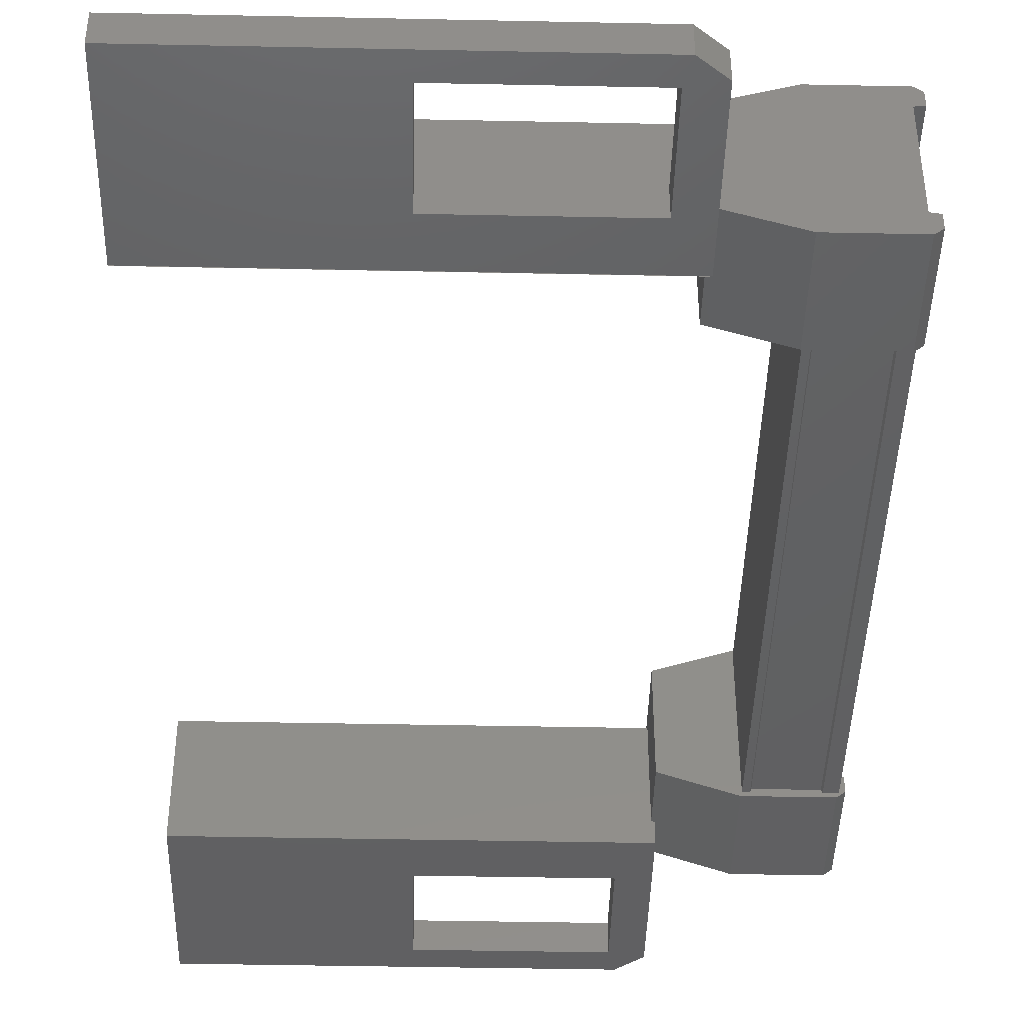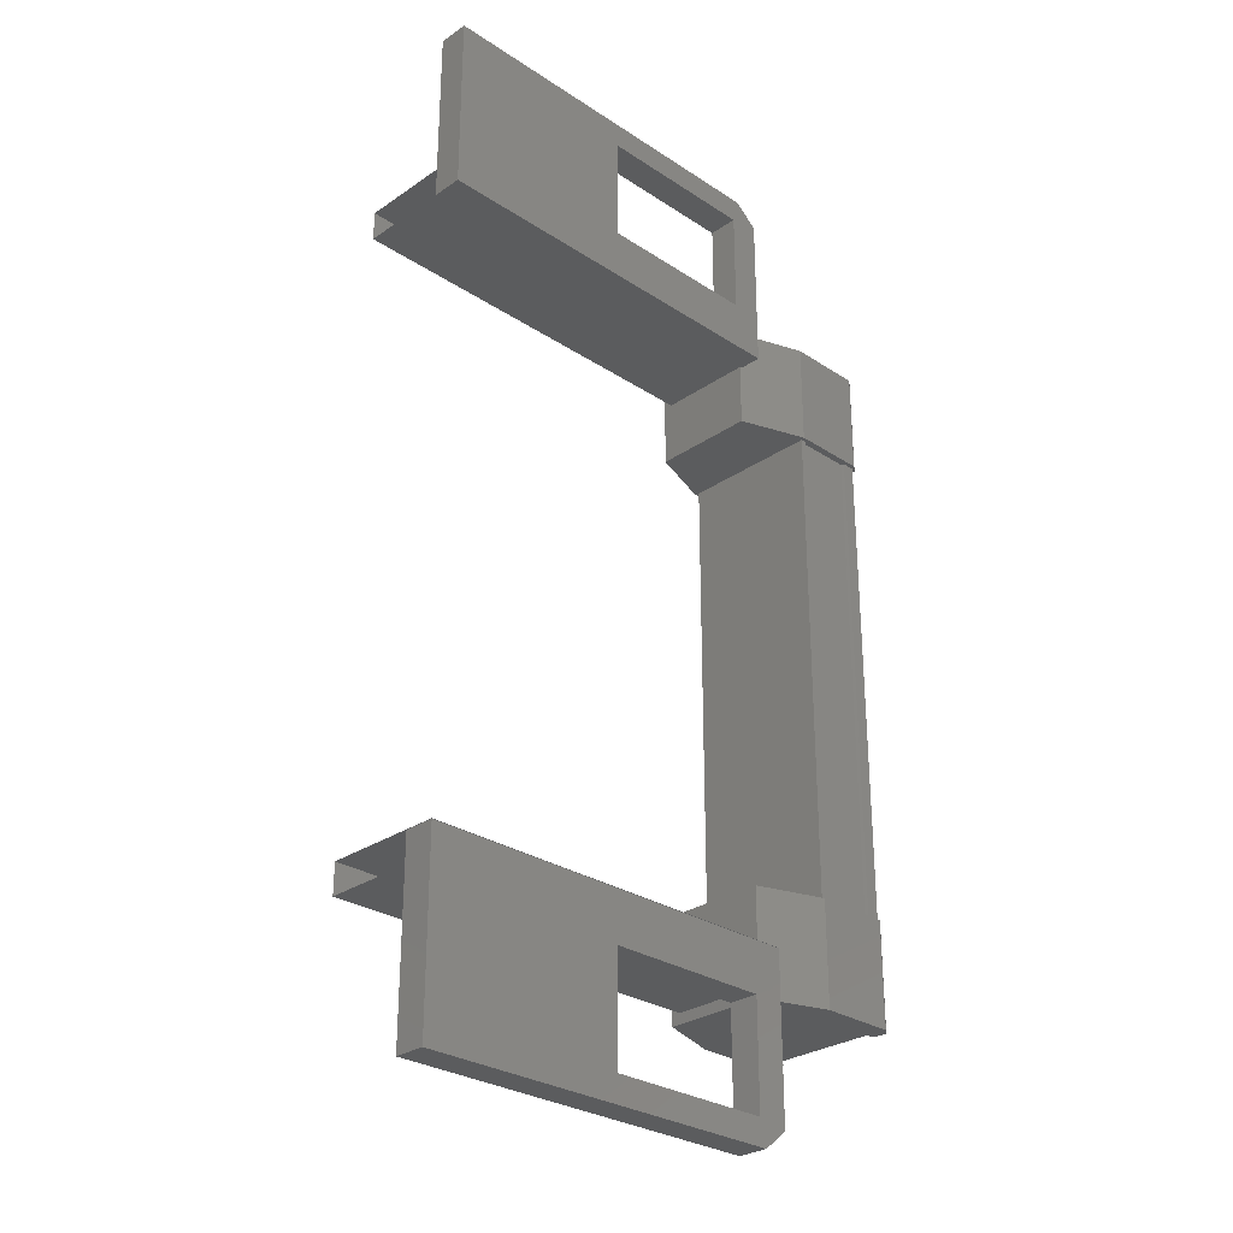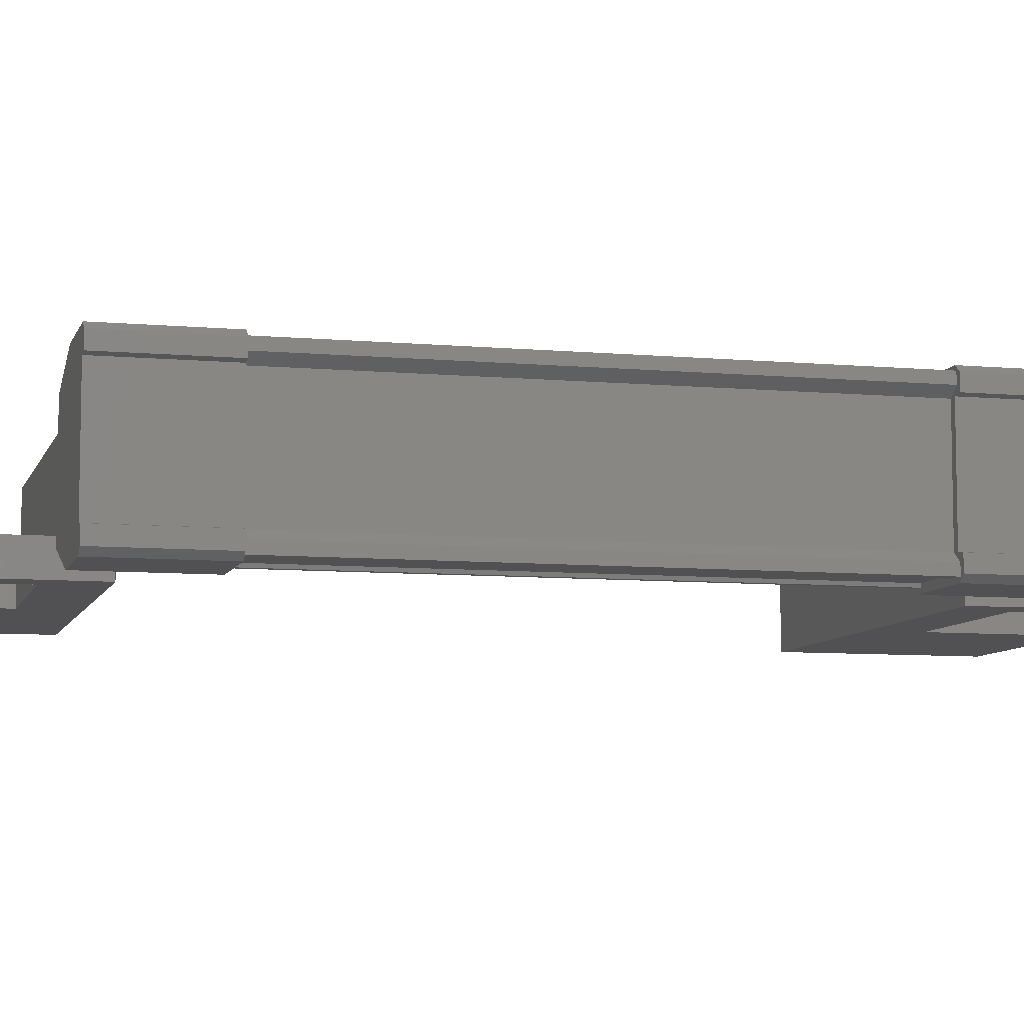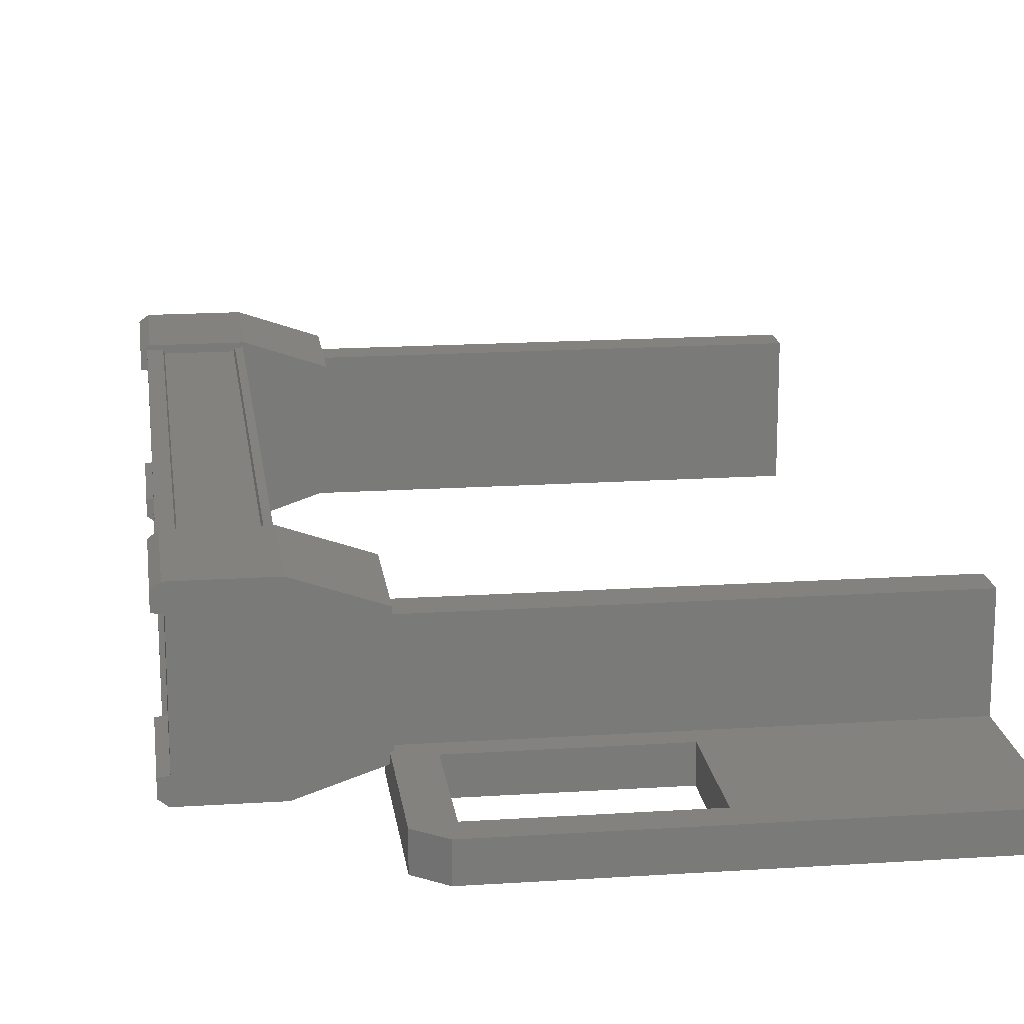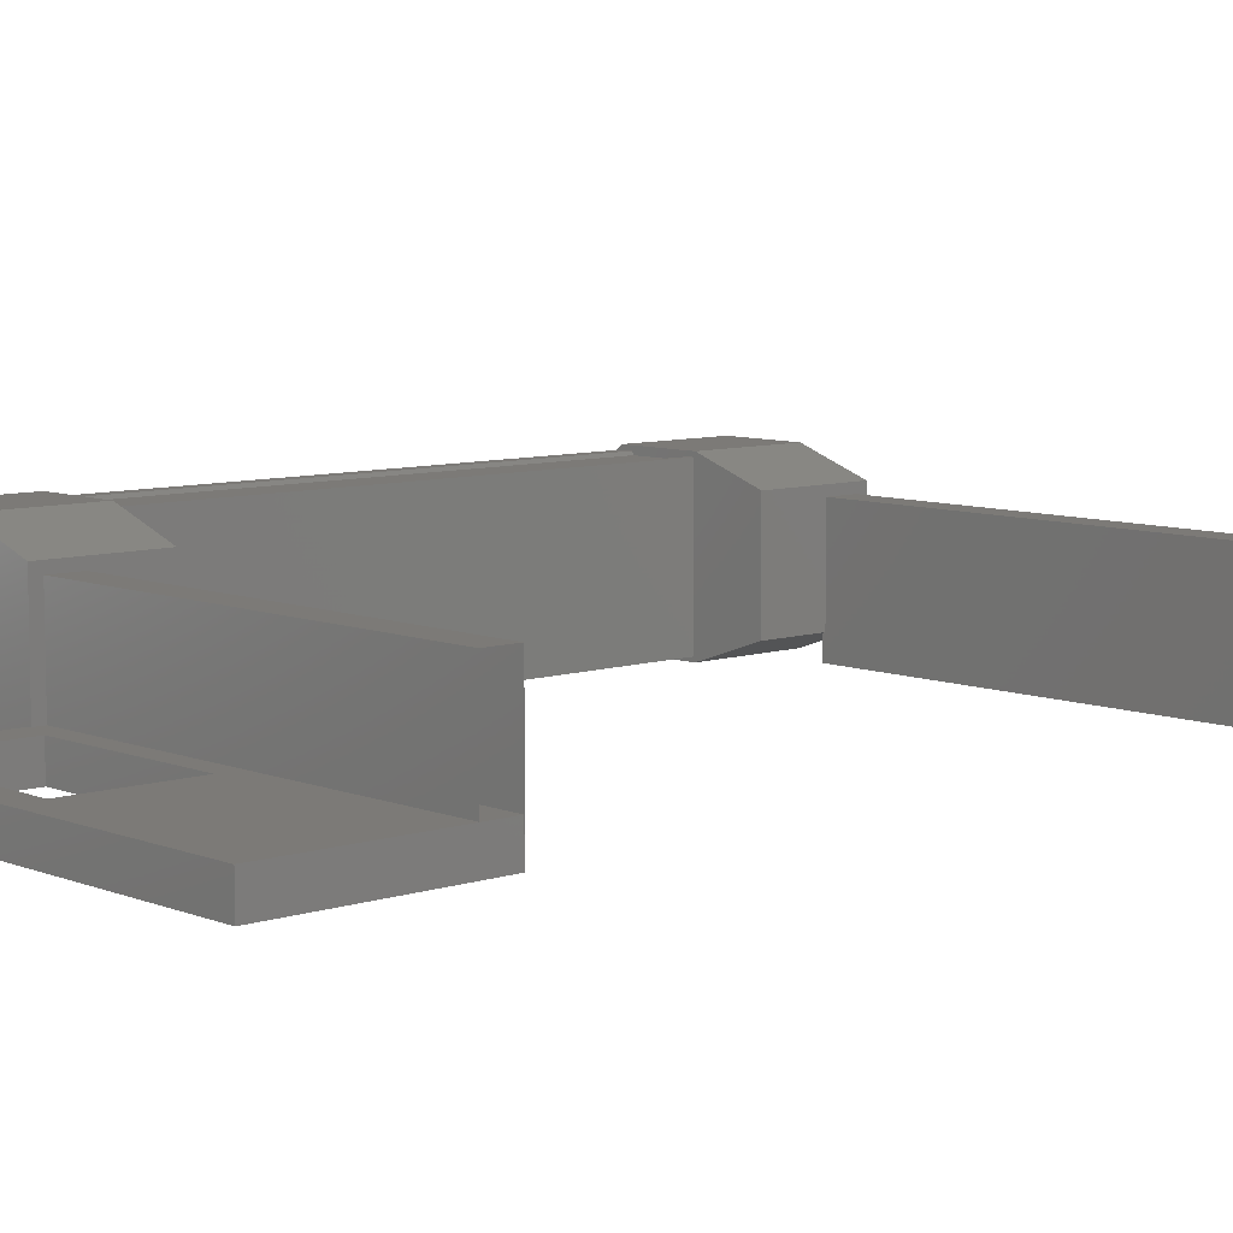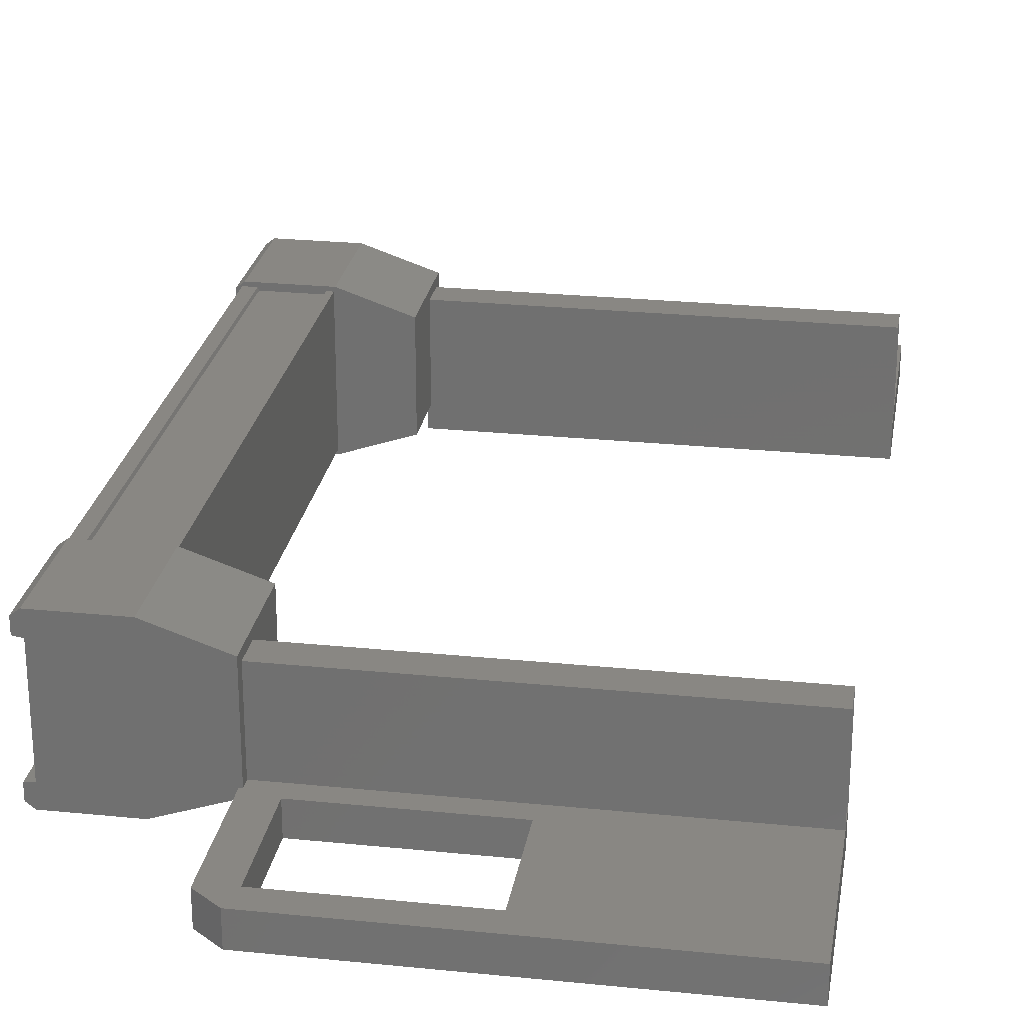
<metadata>
{"format":"stl","ext":"stl","renderer":"f3d","projection":"perspective","resolution":1024,"background":"white","views":[{"elev":-42.9,"azim":178.6,"up":"+Z"},{"elev":-28.8,"azim":135.6,"up":"+Y"},{"elev":-7.8,"azim":-104.6,"up":"+Z"},{"elev":17.5,"azim":-7.4,"up":"+Z"},{"elev":7.9,"azim":47.7,"up":"+Z"},{"elev":25.4,"azim":9.3,"up":"+Z"}]}
</metadata>
<code>
# stl→obj: 134 verts, 210 faces
v -5.984 -457.7 -82.53
v -5.901 -458.9 -82.46
v -5.901 -457.7 -82.46
v -5.06 -458.9 -82.46
v -4.018 -449.9 -84.12
v -2.19 -449.9 -83.79
v -4.018 -449.9 -83.79
v -4.089 -449.6 -83.79
v -4.089 -460.4 -83.79
v -2.19 -460.1 -83.79
v -4.018 -460.1 -83.79
v -4.018 -460.1 -84.12
v -5.925 -458 -84.08
v -5.925 -458 -83.97
v -5.925 -452 -83.97
v -5.808 -452 -83.89
v -5.06 -451.1 -82.46
v -5.901 -452.3 -82.46
v -5.06 -452.3 -82.46
v -5.886 -452.3 -82.7
v -5.144 -458 -82.51
v -5.144 -452 -82.51
v -5.156 -458 -82.54
v -5.156 -452 -82.54
v -5.77 -452 -82.54
v -1.091 -459.7 -83.79
v 0.007258 -460.4 -83.79
v 0.007258 -458.4 -83.79
v 0.007257 -458.4 -84.12
v -4.355 -458.4 -84.12
v -5.984 -458.9 -83.9
v -5.984 -457.7 -84.06
v -5.984 -458.9 -84.06
v -5.901 -457.7 -84.13
v -5.901 -458.9 -84.13
v 0.007257 -451.6 -83.79
v 0.007256 -451.6 -84.12
v 0.007256 -449.6 -83.79
v 0.007256 -449.6 -84.12
v -4.089 -449.6 -84.12
v -4.355 -460.2 -84.12
v -4.355 -460.2 -83.79
v -4.355 -458.4 -83.79
v -4.018 -459 -83.79
v -2.19 -459 -83.79
v -5.808 -458 -82.71
v -5.925 -458 -82.62
v -5.925 -452 -82.62
v -5.925 -458 -82.51
v -5.925 -452 -82.51
v -2.19 -451 -83.79
v -4.018 -451 -83.79
v -4.355 -451.6 -83.79
v -4.355 -449.8 -83.79
v -4.355 -449.8 -84.12
v -5.901 -451.1 -84.13
v -5.901 -452.3 -84.13
v -5.984 -451.1 -84.06
v -5.984 -452.3 -84.06
v -5.984 -451.1 -83.9
v -5.984 -452.3 -82.69
v -5.984 -452.3 -82.53
v -5.901 -451.1 -82.46
v -5.06 -457.7 -82.46
v -5.886 -457.7 -82.7
v -5.984 -457.7 -82.69
v -5.808 -452 -82.71
v -5.808 -458 -83.89
v -4.018 -459 -84.12
v -2.19 -459 -84.12
v 0.007258 -460.4 -84.12
v -4.089 -460.4 -84.12
v -4.355 -451.6 -84.12
v -2.19 -451 -84.12
v -2.19 -449.9 -84.12
v 0.007151 -458.4 -84.12
v -4.334 -458.4 -82.81
v 0.007152 -458.4 -82.81
v -4.334 -458.8 -82.81
v 0.007158 -458.8 -82.81
v -4.334 -458.8 -84.12
v 0.007157 -458.8 -84.12
v -5.783 -452 -82.51
v -5.783 -458 -82.51
v -5.77 -458 -82.54
v 0.007156 -451.2 -84.12
v -4.334 -451.2 -84.12
v 0.007157 -451.2 -82.81
v -4.334 -451.2 -82.81
v 0.007151 -451.6 -82.81
v -4.334 -451.6 -82.81
v 0.00715 -451.6 -84.12
v -4.334 -451.6 -84.12
v -5.073 -458 -82.51
v -5.073 -452 -82.51
v -5.073 -458 -84.08
v -5.073 -452 -84.08
v -5.144 -458 -84.08
v -5.144 -452 -84.08
v -5.156 -458 -84.05
v -5.156 -452 -84.05
v -5.77 -458 -84.05
v -5.77 -452 -84.05
v -5.783 -458 -84.08
v -5.783 -452 -84.08
v -5.925 -452 -84.08
v -1.091 -450.3 -83.79
v -4.018 -451 -84.12
v -2.19 -460.1 -84.12
v -5.886 -458.9 -83.89
v -5.886 -457.7 -83.89
v -5.984 -457.7 -83.9
v -5.06 -457.7 -84.13
v -5.06 -458.9 -84.13
v -5.886 -458.9 -82.7
v -5.984 -458.9 -82.53
v -5.984 -458.9 -82.69
v -4.324 -457.7 -83.88
v -4.324 -458.9 -83.88
v -4.324 -458.9 -82.72
v -4.324 -457.7 -82.72
v -5.06 -451.1 -84.13
v -4.324 -451.1 -82.72
v -4.324 -452.3 -82.72
v -4.324 -452.3 -83.88
v -4.324 -451.1 -83.88
v -5.06 -452.3 -84.13
v -5.886 -452.3 -83.89
v -5.886 -451.1 -82.7
v -5.984 -451.1 -82.69
v -5.984 -451.1 -82.53
v -5.886 -451.1 -83.89
v -5.984 -452.3 -83.9
v -4.334 -458.4 -84.12
f 1 2 3
f 3 2 4
f 5 6 7
f 7 6 8
f 9 10 11
f 11 10 12
f 13 14 15
f 15 14 16
f 17 18 19
f 19 18 20
f 21 22 23
f 23 22 24
f 24 25 23
f 26 27 28
f 28 27 29
f 29 30 28
f 31 32 33
f 33 32 34
f 34 35 33
f 36 37 38
f 38 37 39
f 39 40 38
f 41 42 43
f 43 42 44
f 44 45 43
f 46 47 48
f 48 47 49
f 49 50 48
f 51 52 53
f 53 52 54
f 54 55 53
f 56 57 58
f 58 57 59
f 59 60 58
f 61 20 62
f 62 20 18
f 18 63 62
f 17 63 18
f 4 64 3
f 3 64 65
f 65 1 3
f 66 1 65
f 48 67 46
f 46 67 16
f 16 68 46
f 14 68 16
f 69 30 70
f 70 30 29
f 29 71 70
f 27 71 29
f 72 71 27
f 36 73 37
f 37 73 74
f 74 39 37
f 75 39 74
f 40 39 75
f 76 77 78
f 78 77 79
f 79 80 78
f 81 80 79
f 82 80 81
f 50 49 83
f 83 49 84
f 84 25 83
f 85 25 84
f 23 25 85
f 86 87 88
f 88 87 89
f 89 90 88
f 91 90 89
f 92 90 91
f 91 93 92
f 21 94 95
f 95 94 96
f 96 97 95
f 98 97 96
f 99 97 98
f 98 100 99
f 99 100 101
f 101 100 102
f 102 103 101
f 104 103 102
f 105 103 104
f 104 13 105
f 105 13 106
f 106 13 15
f 40 8 38
f 38 8 6
f 6 107 38
f 51 107 6
f 36 107 51
f 51 53 36
f 36 53 73
f 73 53 55
f 55 108 73
f 5 108 55
f 52 108 5
f 5 7 52
f 52 7 54
f 54 7 8
f 8 55 54
f 40 55 8
f 5 55 40
f 40 75 5
f 5 75 6
f 6 75 74
f 74 51 6
f 108 51 74
f 52 51 108
f 44 69 45
f 45 69 70
f 70 10 45
f 109 10 70
f 12 10 109
f 109 72 12
f 12 72 41
f 41 72 9
f 9 42 41
f 11 42 9
f 44 42 11
f 11 12 44
f 44 12 69
f 69 12 41
f 41 30 69
f 43 30 41
f 28 30 43
f 43 45 28
f 28 45 26
f 26 45 10
f 10 27 26
f 9 27 10
f 72 27 9
f 110 111 31
f 31 111 112
f 112 32 31
f 111 32 112
f 34 32 111
f 111 113 34
f 34 113 35
f 35 113 114
f 114 110 35
f 4 110 114
f 115 110 4
f 4 2 115
f 115 2 116
f 116 2 1
f 1 117 116
f 66 117 1
f 115 117 66
f 66 65 115
f 115 65 111
f 111 65 64
f 64 113 111
f 118 113 64
f 114 113 118
f 118 119 114
f 114 119 120
f 120 119 118
f 118 121 120
f 64 121 118
f 120 121 64
f 64 4 120
f 120 4 114
f 122 17 123
f 123 17 19
f 19 124 123
f 125 124 19
f 123 124 125
f 125 126 123
f 123 126 122
f 122 126 125
f 125 127 122
f 19 127 125
f 128 127 19
f 19 20 128
f 128 20 129
f 129 20 61
f 61 130 129
f 62 130 61
f 131 130 62
f 62 63 131
f 131 63 129
f 129 63 17
f 17 132 129
f 122 132 17
f 56 132 122
f 122 127 56
f 56 127 57
f 57 127 128
f 128 59 57
f 133 59 128
f 60 59 133
f 133 128 60
f 60 128 132
f 132 128 129
f 70 71 109
f 109 71 72
f 56 58 132
f 132 58 60
f 35 110 33
f 33 110 31
f 131 129 130
f 116 117 115
f 38 107 36
f 115 111 110
f 79 77 81
f 89 87 91
f 95 22 21
f 77 76 134
f 73 108 74

</code>
